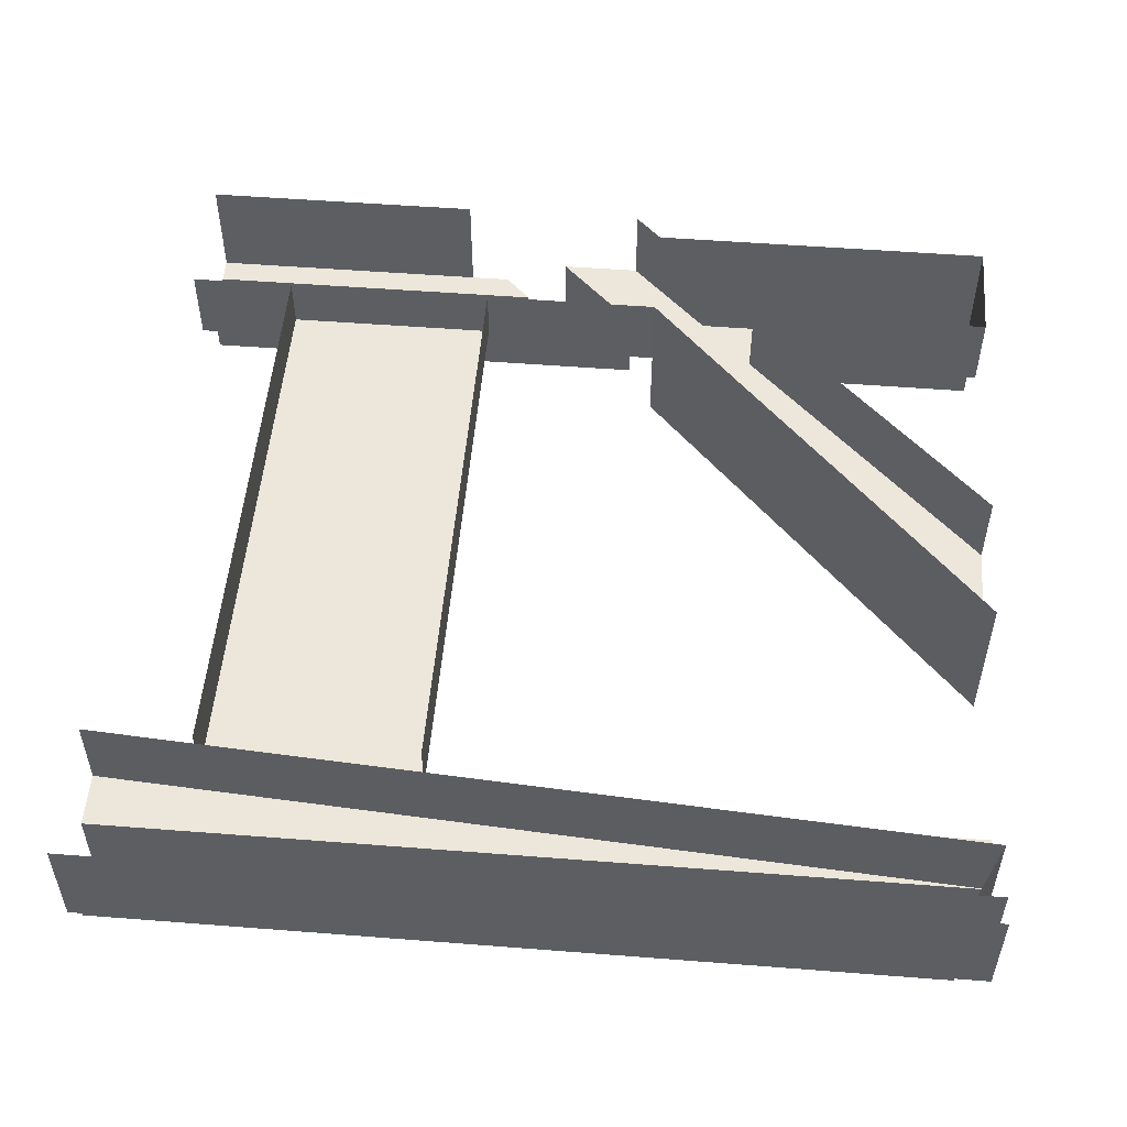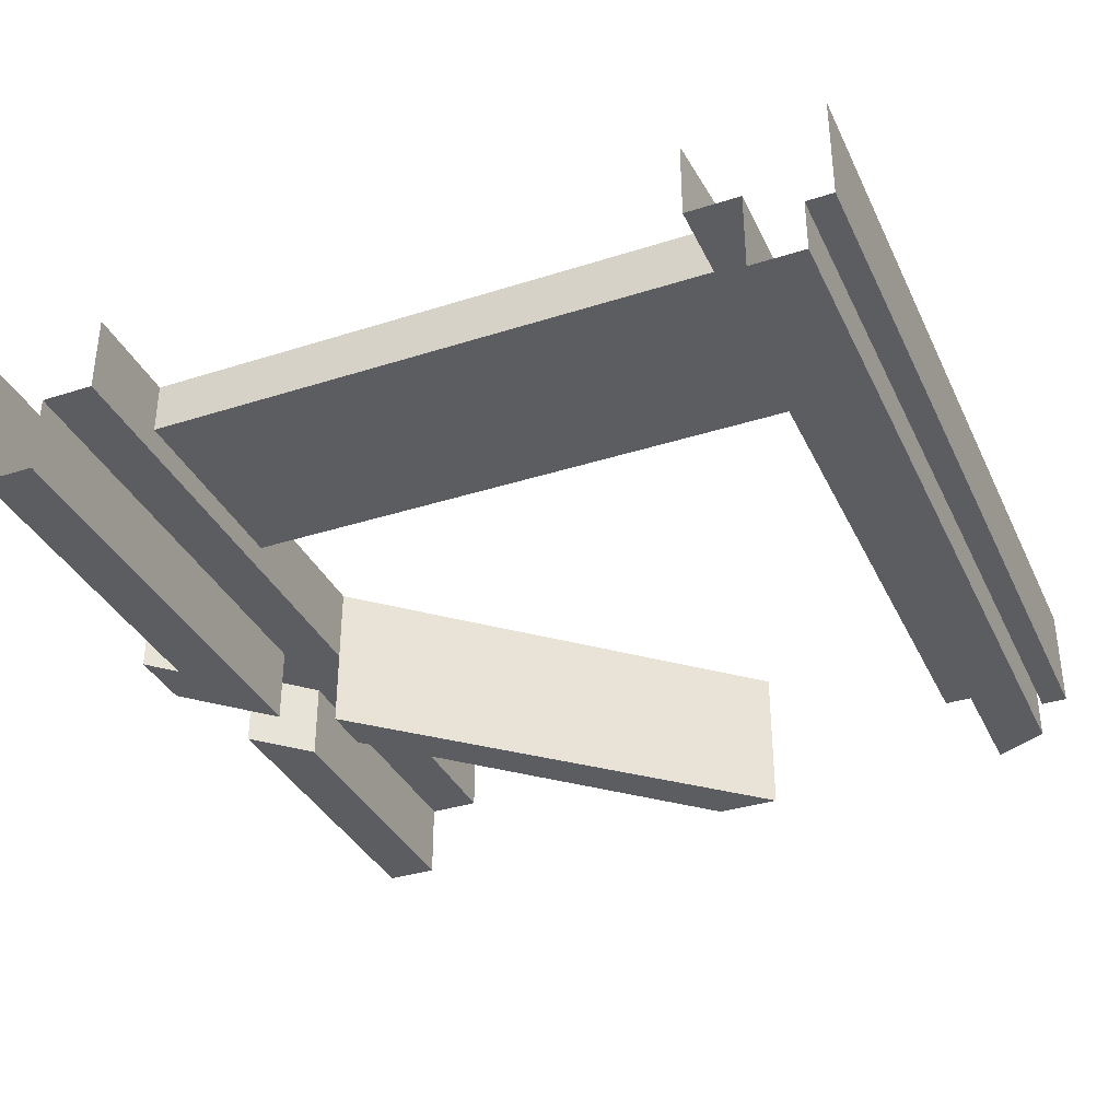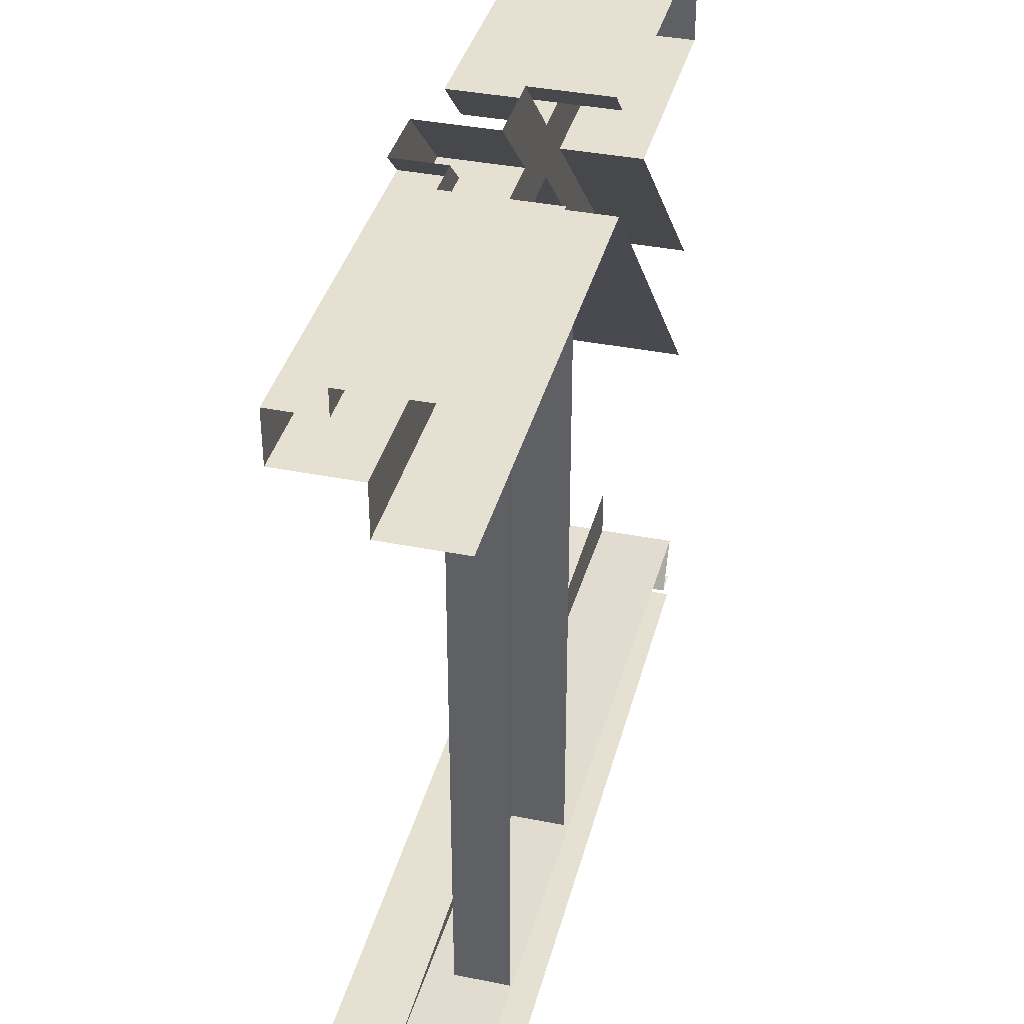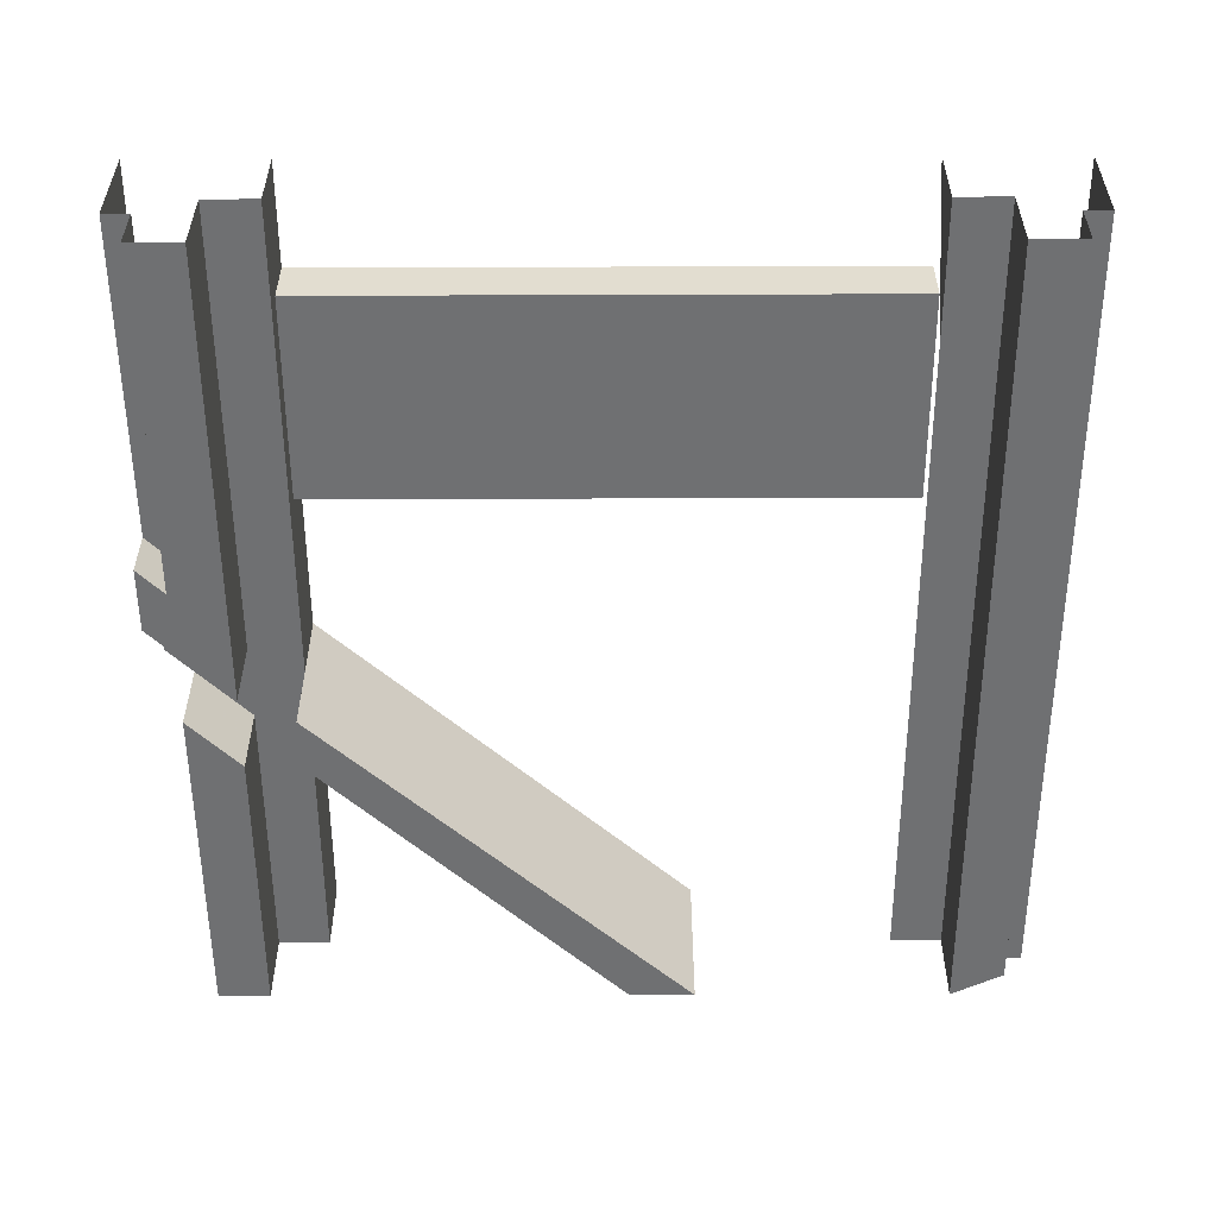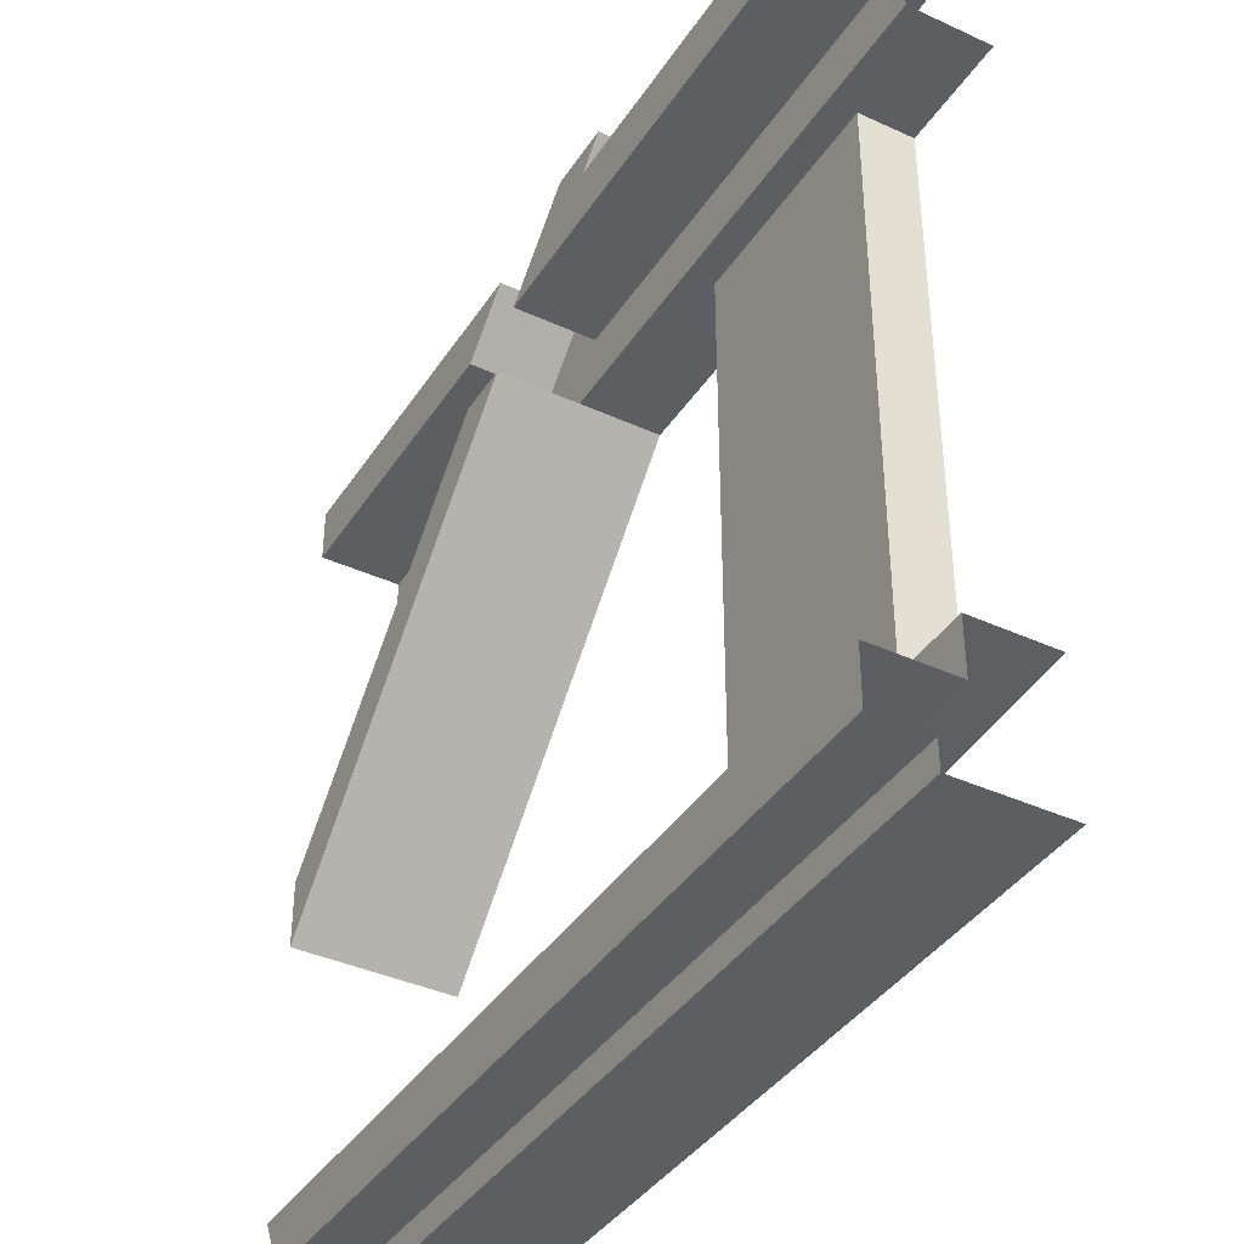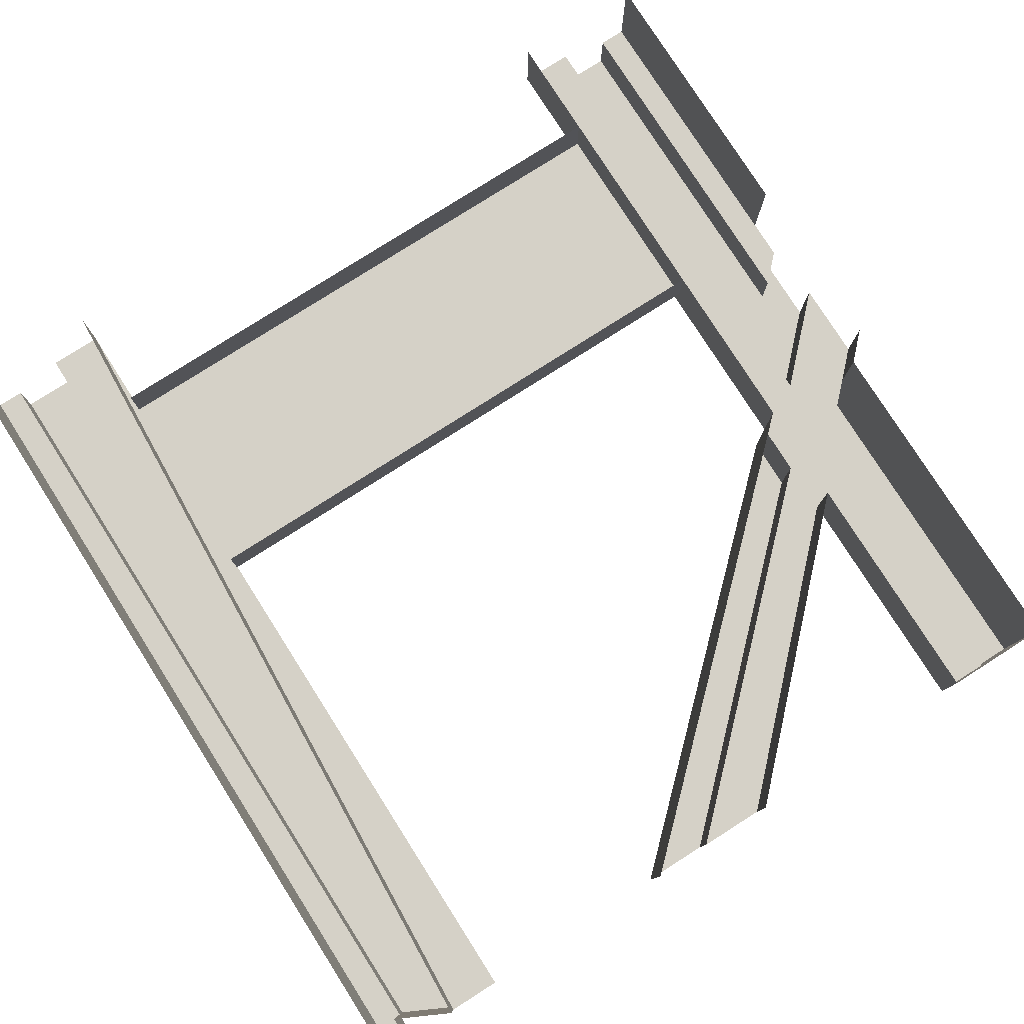
<metadata>
{"format":"obj","ext":"obj","renderer":"f3d","projection":"perspective","resolution":1024,"background":"white","views":[{"elev":52.2,"azim":-175.2,"up":"+Y"},{"elev":-35.5,"azim":112.9,"up":"+Y"},{"elev":37.7,"azim":104.3,"up":"+Z"},{"elev":-54.8,"azim":90.2,"up":"+Y"},{"elev":-39.1,"azim":60.2,"up":"+Z"},{"elev":79.0,"azim":-122.5,"up":"+Y"}]}
</metadata>
<code>
o ground_decor/4999
v 16 -8 -44
v 16 -8 44
v 16 0 44
v 16 0 -44
v 48 -8 44
v 48 -8 -44
v 48 0 -44
v 48 0 44
v 11 -24 60
v -7 -24 52
v 64 -24 52
v 64 -24 60
v 11 -16 60
v 15 -16 64
v 15 -24 64
v 5 -24 64
v -7 -12 52
v 64 -12 52
v 64 -16 64
v 21 -16 64
v 64 -16 60
v -11 -12 44
v 64 -12 44
v 5 -12 64
v -7 -12 64
v -11 -12 60
v 64 0 44
v -11 0 44
v -64 0 -13
v -64 -24 -13
v -11 -24 44
v -64 -24 -3
v -19 -24 44
v -64 -12 -3
v -19 -12 44
v -64 -12 7
v -27 -12 44
v -64 0 7
v -27 0 44
v -64 -12 44
v -64 0 44
v -64 -12 52
v -64 0 60
v -64 -24 52
v -64 -24 60
v -19 -24 52
v -11 -24 60
v -64 -12 60
v -11 0 60
v -7 0 64
v 21 0 64
v 64 0 64
v -19 -12 52
v 64 0 -64
v 64 -16 -64
v -64 -16 -64
v -64 0 -64
v 64 -12 -44
v 64 0 -44
v -64 0 -52
v -64 -12 -52
v -60 0 -60
v -64 -24 -52
v 64 -24 -52
v 64 -12 -52
v -64 -12 -44
v -60 -16 -60
v -64 -16 -60
v 64 -16 -60
v 64 -24 -60
v -60 -24 -60
v -64 0 -60
f 1 2 3
f 1 3 4
f 5 6 7
f 5 7 8
f 6 5 2
f 6 2 1
f 9 10 11
f 9 11 12
f 9 12 13
f 9 13 14
f 9 14 15
f 9 15 16
f 9 16 10
f 10 16 17
f 10 17 18
f 10 18 11
f 19 20 13
f 19 13 21
f 21 13 12
f 20 20 14
f 20 14 13
f 17 22 23
f 17 23 18
f 24 25 26
f 24 26 17
f 24 17 16
f 27 23 22
f 27 22 28
f 28 22 29
f 29 22 30
f 30 22 31
f 30 31 32
f 32 31 33
f 32 33 34
f 34 33 35
f 34 35 36
f 36 35 37
f 36 37 38
f 38 37 39
f 39 37 40
f 39 40 41
f 41 40 42
f 41 42 43
f 43 42 44
f 43 44 45
f 45 44 46
f 45 46 47
f 45 47 26
f 45 26 48
f 48 26 43
f 43 26 49
f 49 26 25
f 49 25 50
f 51 20 20
f 51 20 51
f 51 20 19
f 51 19 52
f 46 44 42
f 46 42 53
f 46 53 47
f 47 53 26
f 26 53 35
f 26 35 17
f 17 35 22
f 22 35 31
f 31 35 33
f 40 37 53
f 40 53 42
f 54 55 56
f 54 56 57
f 58 59 60
f 58 60 61
f 61 60 62
f 61 62 63
f 61 63 64
f 61 64 65
f 61 65 66
f 66 65 58
f 55 67 68
f 55 68 56
f 69 70 71
f 69 71 67
f 69 67 55
f 70 64 63
f 70 63 71
f 71 63 62
f 67 62 72
f 67 72 68
f 53 37 35

</code>
